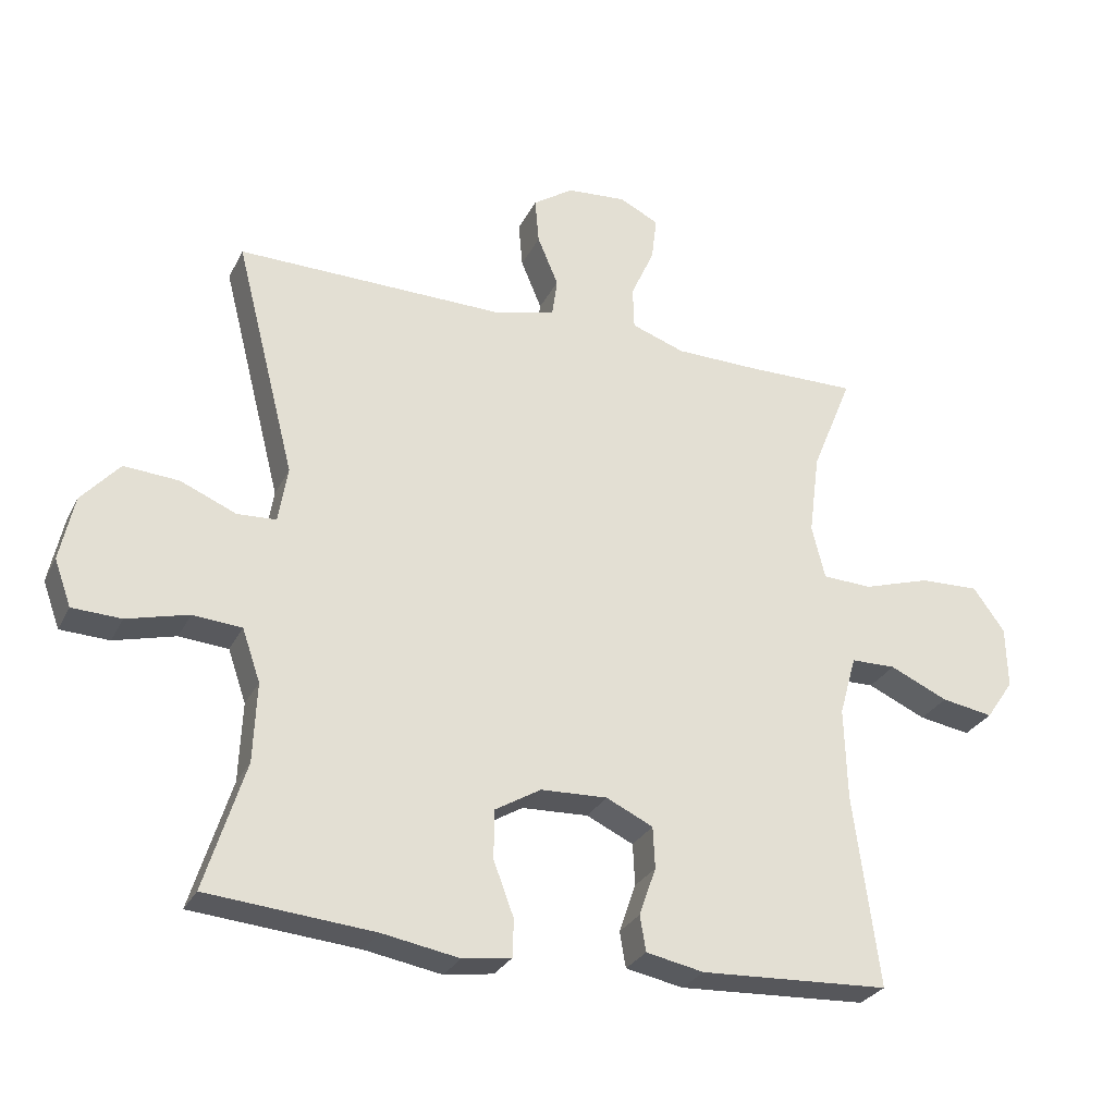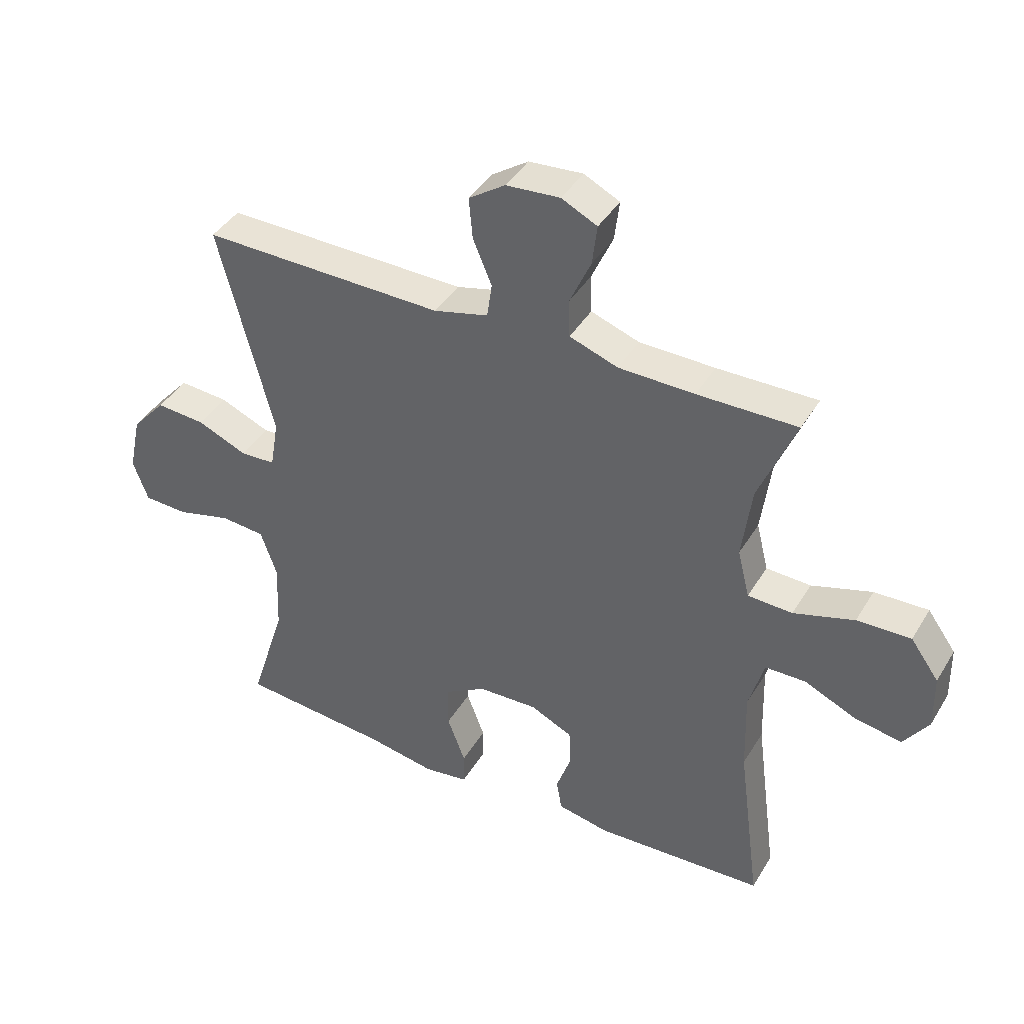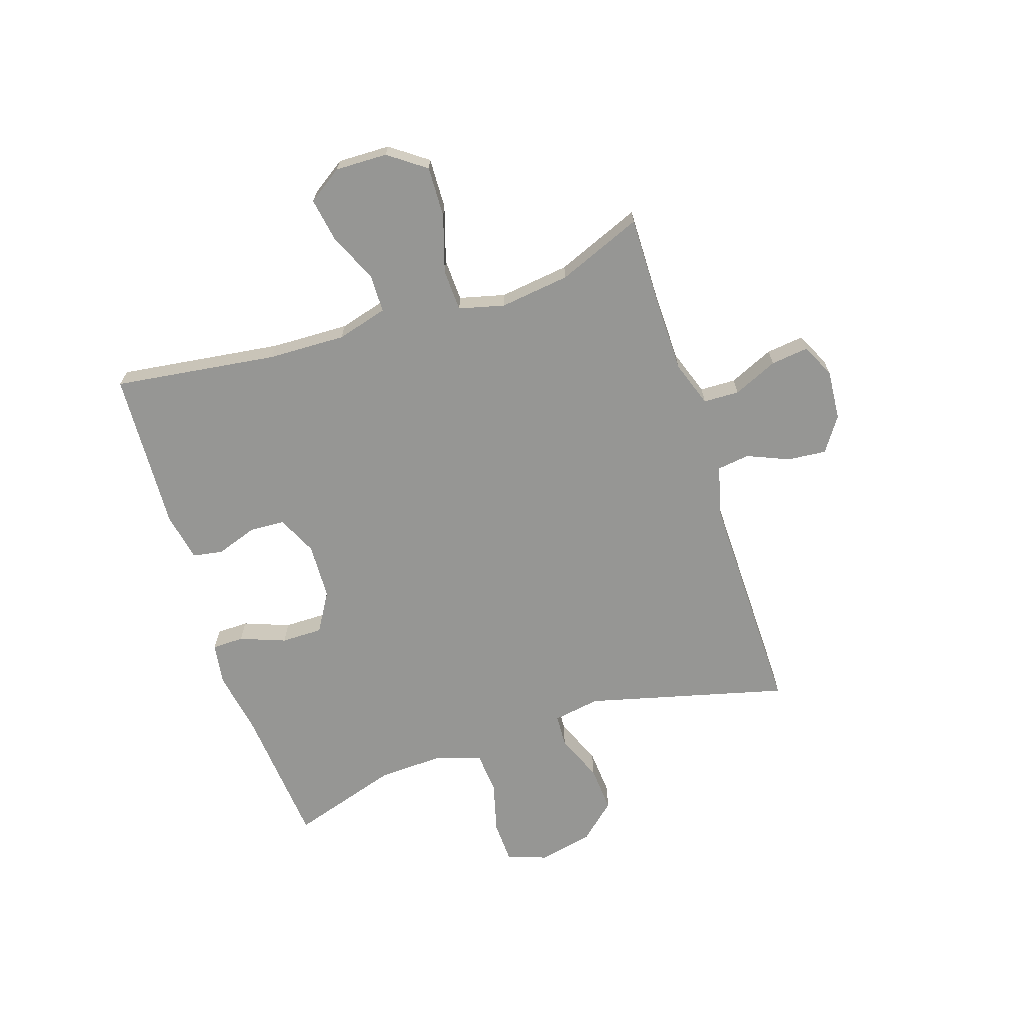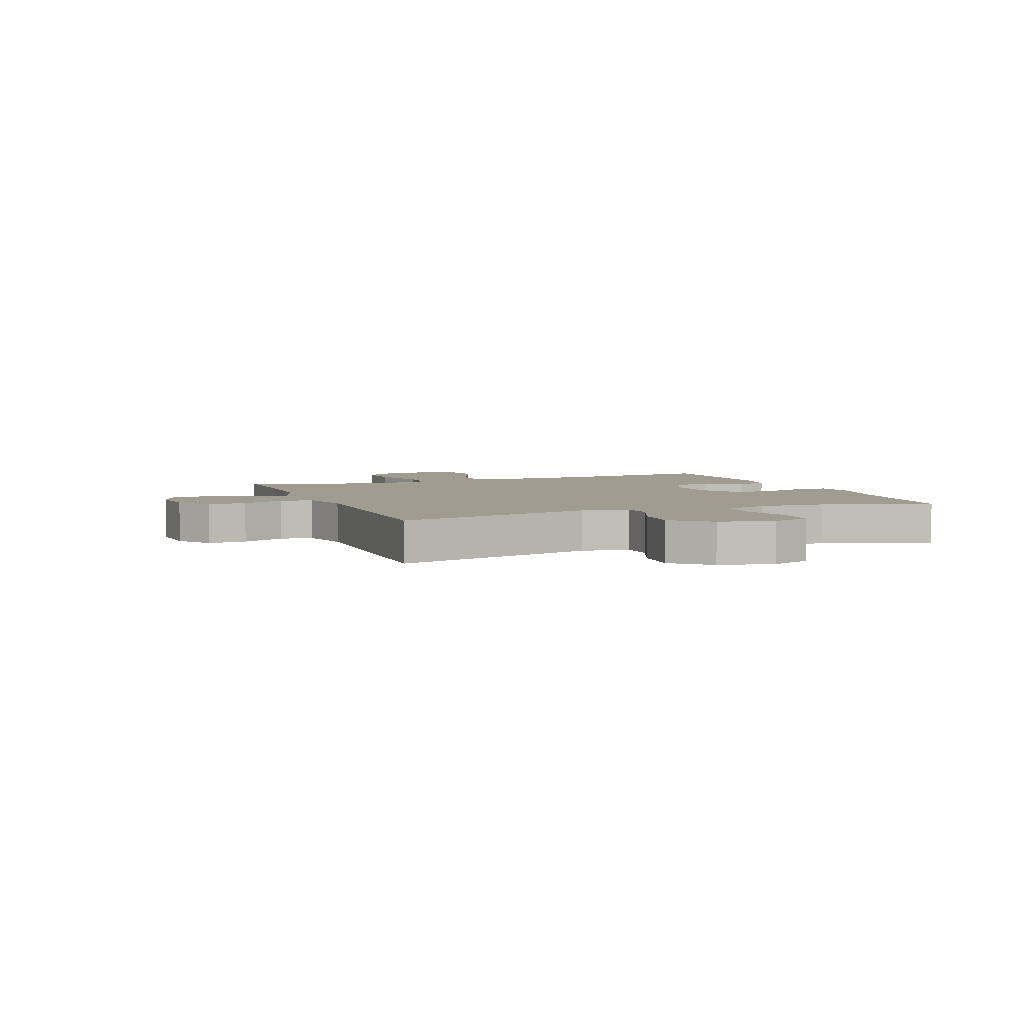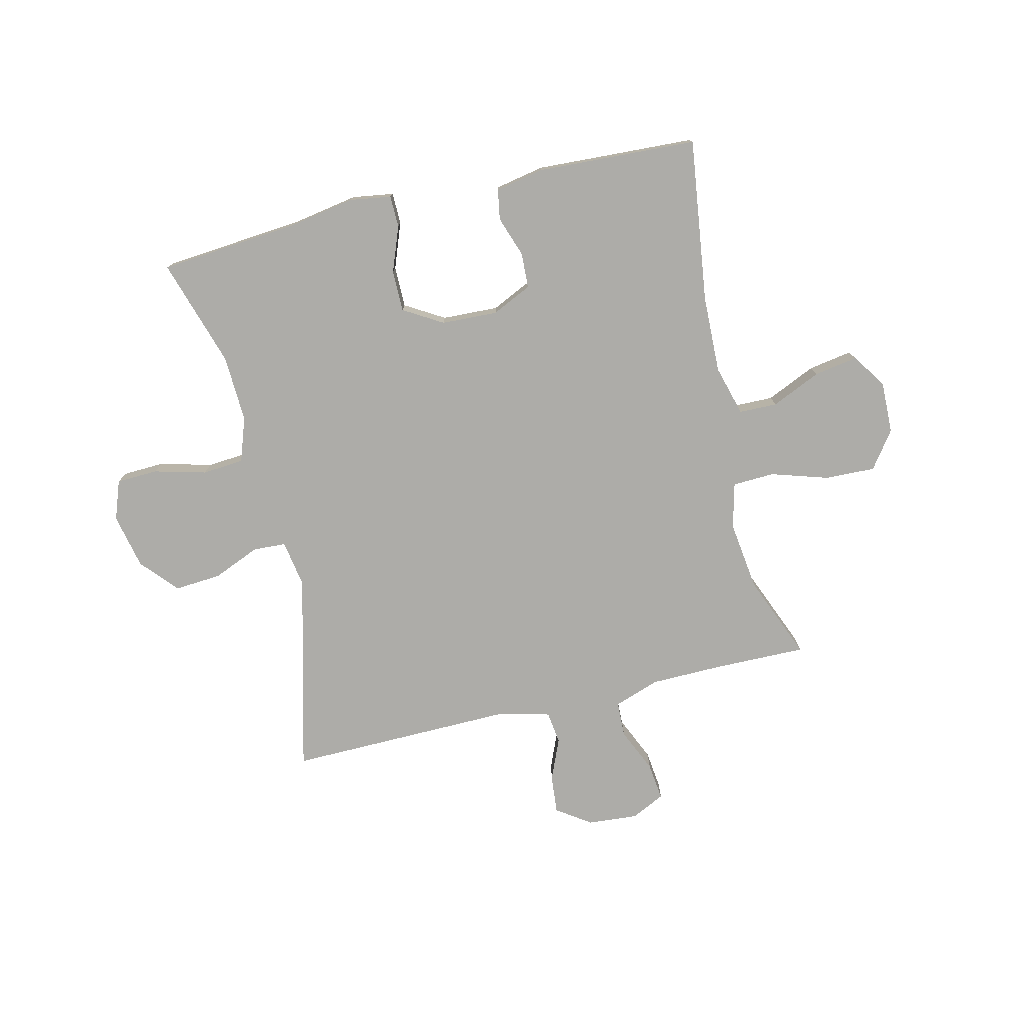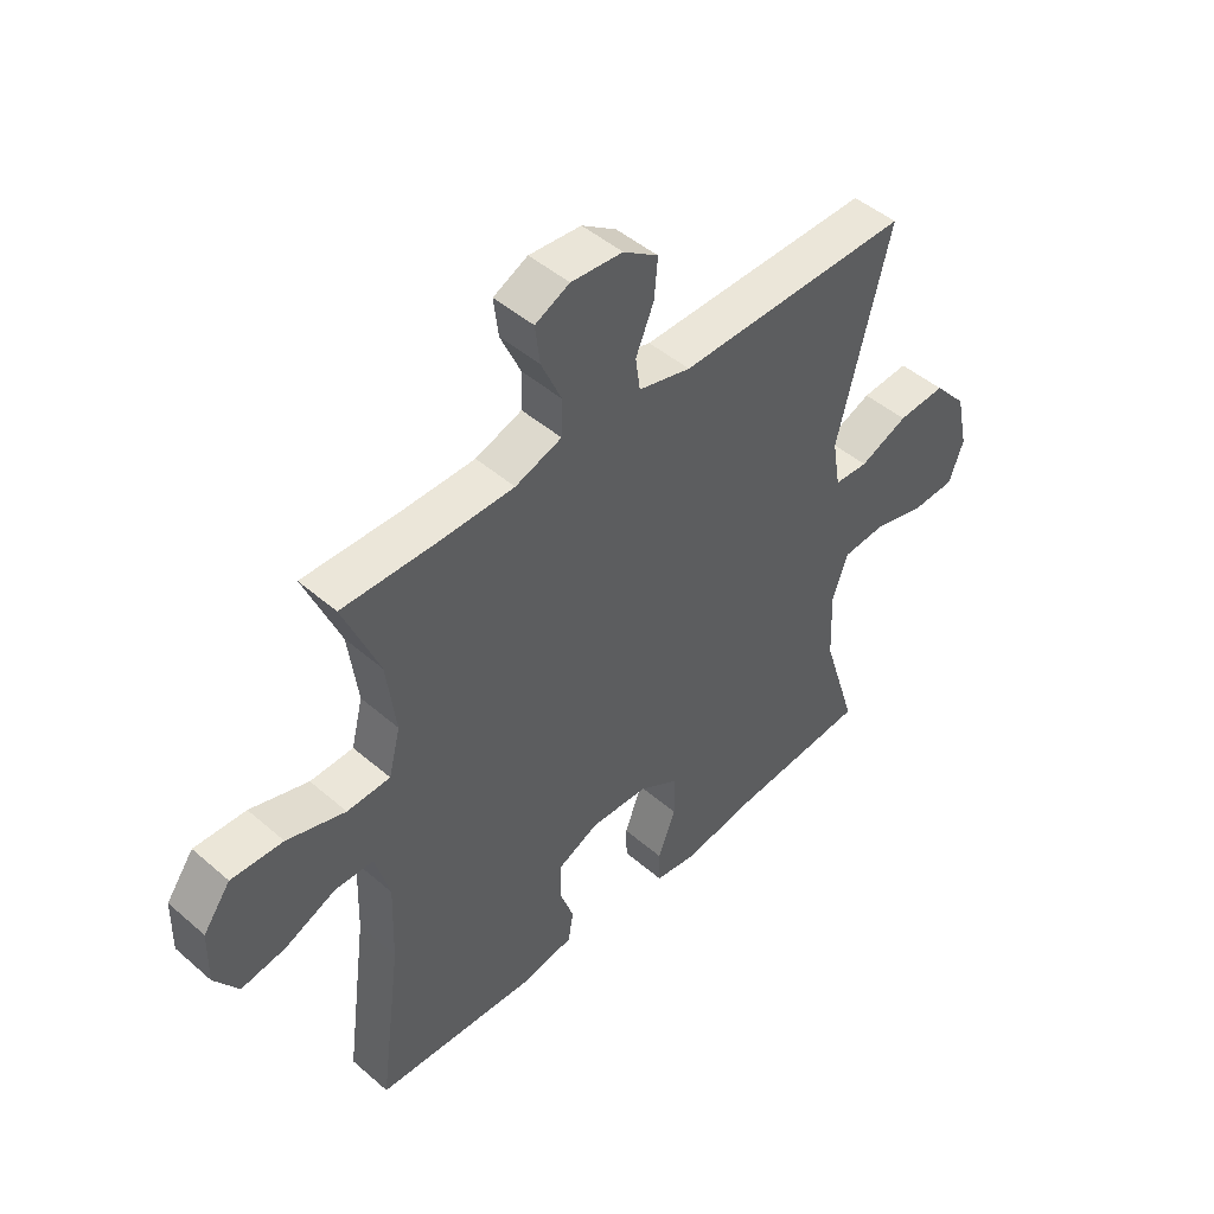
<metadata>
{"format":"obj","ext":"obj","renderer":"f3d","projection":"perspective","resolution":1024,"background":"white","views":[{"elev":-28.4,"azim":157.8,"up":"+Z"},{"elev":41.2,"azim":-151.4,"up":"+Z"},{"elev":-67.7,"azim":-72.0,"up":"+Y"},{"elev":4.5,"azim":68.7,"up":"+Y"},{"elev":-76.7,"azim":-166.7,"up":"+Y"},{"elev":46.9,"azim":-45.6,"up":"+Z"}]}
</metadata>
<code>
v 0.5 0.07 0.5
v 0.41 0.07 0.147
v 0.424 0.07 0.064
v 0.482 0.07 0.061
v 0.565 0.07 0.096
v 0.647 0.07 0.102
v 0.704 0.07 0.038
v 0.725 0.07 -0.059
v 0.7 0.07 -0.128
v 0.627 0.07 -0.131
v 0.535 0.07 -0.107
v 0.462 0.07 -0.113
v 0.435 0.07 -0.191
v 0.44 0.07 -0.309
v 0.5 0.07 -0.5
v 0.251 0.07 -0.522
v 0.137 0.07 -0.542
v 0.064 0.07 -0.531
v 0.063 0.07 -0.475
v 0.093 0.07 -0.395
v 0.093 0.07 -0.322
v 0.024 0.07 -0.281
v -0.075 0.07 -0.277
v -0.145 0.07 -0.31
v -0.148 0.07 -0.372
v -0.123 0.07 -0.444
v -0.132 0.07 -0.497
v -0.218 0.07 -0.514
v -0.5 0.07 -0.5
v -0.462 0.07 -0.213
v -0.458 0.07 -0.076
v -0.483 0.07 0.013
v -0.55 0.07 0.014
v -0.637 0.07 -0.025
v -0.714 0.07 -0.038
v -0.755 0.07 0.022
v -0.753 0.07 0.114
v -0.706 0.07 0.179
v -0.617 0.07 0.176
v -0.517 0.07 0.145
v -0.443 0.07 0.148
v -0.423 0.07 0.228
v -0.439 0.07 0.351
v -0.5 0.07 0.5
v -0.335 0.07 0.498
v -0.21 0.07 0.5
v -0.13 0.07 0.528
v -0.128 0.07 0.591
v -0.163 0.07 0.669
v -0.171 0.07 0.735
v -0.112 0.07 0.764
v -0.023 0.07 0.757
v 0.037 0.07 0.716
v 0.031 0.07 0.648
v 0 0.07 0.574
v 0.008 0.07 0.517
v 0.098 0.07 0.494
v 0.5 0 0.5
v 0.41 0 0.147
v 0.424 0 0.064
v 0.482 0 0.061
v 0.565 0 0.096
v 0.647 0 0.102
v 0.704 0 0.038
v 0.725 0 -0.059
v 0.7 0 -0.128
v 0.627 0 -0.131
v 0.535 0 -0.107
v 0.462 0 -0.113
v 0.435 0 -0.191
v 0.44 0 -0.309
v 0.5 0 -0.5
v 0.251 0 -0.522
v 0.137 0 -0.542
v 0.064 0 -0.531
v 0.063 0 -0.475
v 0.093 0 -0.395
v 0.093 0 -0.322
v 0.024 0 -0.281
v -0.075 0 -0.277
v -0.145 0 -0.31
v -0.148 0 -0.372
v -0.123 0 -0.444
v -0.132 0 -0.497
v -0.218 0 -0.514
v -0.5 0 -0.5
v -0.462 0 -0.213
v -0.458 0 -0.076
v -0.483 0 0.013
v -0.55 0 0.014
v -0.637 0 -0.025
v -0.714 0 -0.038
v -0.755 0 0.022
v -0.753 0 0.114
v -0.706 0 0.179
v -0.617 0 0.176
v -0.517 0 0.145
v -0.443 0 0.148
v -0.423 0 0.228
v -0.439 0 0.351
v -0.5 0 0.5
v -0.335 0 0.498
v -0.21 0 0.5
v -0.13 0 0.528
v -0.128 0 0.591
v -0.163 0 0.669
v -0.171 0 0.735
v -0.112 0 0.764
v -0.023 0 0.757
v 0.037 0 0.716
v 0.031 0 0.648
v 0 0 0.574
v 0.008 0 0.517
v 0.098 0 0.494
f 52 53 54 55
f 50 51 52 55
f 48 49 50 55
f 47 48 55 56
f 46 47 56 57
f 43 44 45
f 42 43 45 46
f 41 42 46 57
f 37 38 39 40
f 37 40 41
f 36 37 41
f 33 34 35 36
f 32 33 36 41
f 31 32 41 57
f 27 28 29 30
f 25 26 27 30
f 24 25 30 31
f 23 24 31 57
f 17 18 19 20
f 16 17 20 21
f 14 15 16 21
f 13 14 21 22
f 8 9 10 11
f 8 11 12
f 7 8 12
f 4 5 6 7
f 3 4 7 12
f 23 57 1 2
f 22 23 2 3
f 3 12 13 22
f 112 111 110 109
f 112 109 108 107
f 112 107 106 105
f 113 112 105 104
f 114 113 104 103
f 102 101 100
f 103 102 100 99
f 114 103 99 98
f 97 96 95 94
f 98 97 94
f 98 94 93
f 93 92 91 90
f 98 93 90 89
f 114 98 89 88
f 87 86 85 84
f 87 84 83 82
f 88 87 82 81
f 114 88 81 80
f 77 76 75 74
f 78 77 74 73
f 78 73 72 71
f 79 78 71 70
f 68 67 66 65
f 69 68 65
f 69 65 64
f 64 63 62 61
f 69 64 61 60
f 59 58 114 80
f 60 59 80 79
f 79 70 69 60
f 1 58 59 2
f 2 59 60 3
f 3 60 61 4
f 4 61 62 5
f 5 62 63 6
f 6 63 64 7
f 7 64 65 8
f 8 65 66 9
f 9 66 67 10
f 10 67 68 11
f 11 68 69 12
f 12 69 70 13
f 13 70 71 14
f 14 71 72 15
f 15 72 73 16
f 16 73 74 17
f 17 74 75 18
f 18 75 76 19
f 19 76 77 20
f 20 77 78 21
f 21 78 79 22
f 22 79 80 23
f 23 80 81 24
f 24 81 82 25
f 25 82 83 26
f 26 83 84 27
f 27 84 85 28
f 28 85 86 29
f 29 86 87 30
f 30 87 88 31
f 31 88 89 32
f 32 89 90 33
f 33 90 91 34
f 34 91 92 35
f 35 92 93 36
f 36 93 94 37
f 37 94 95 38
f 38 95 96 39
f 39 96 97 40
f 40 97 98 41
f 41 98 99 42
f 42 99 100 43
f 43 100 101 44
f 44 101 102 45
f 45 102 103 46
f 46 103 104 47
f 47 104 105 48
f 48 105 106 49
f 49 106 107 50
f 50 107 108 51
f 51 108 109 52
f 52 109 110 53
f 53 110 111 54
f 54 111 112 55
f 55 112 113 56
f 56 113 114 57
f 57 114 58 1

</code>
